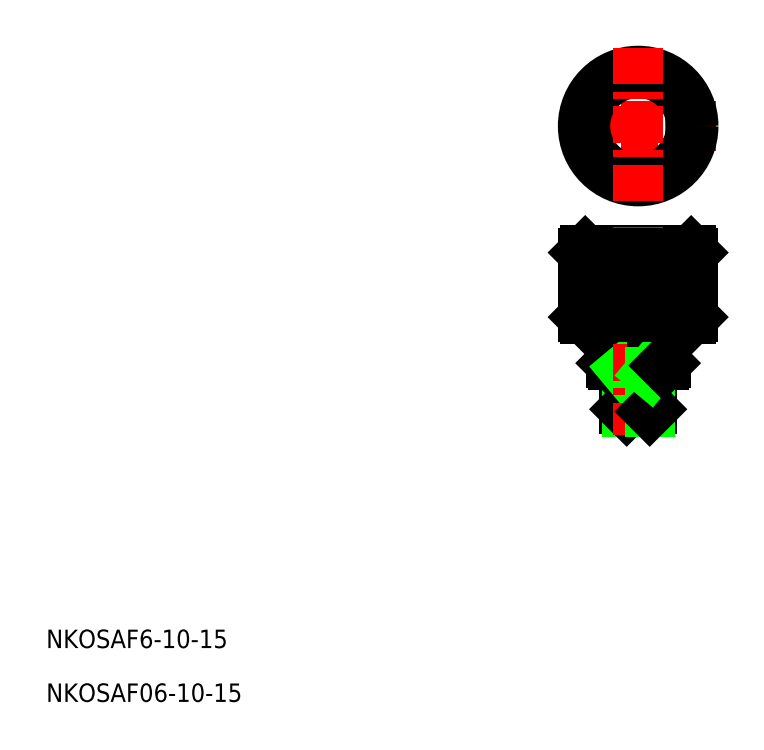
<metadata>
{"format":"dxf","ext":"dxf","renderer":"ezdxf+matplotlib","layout":"modelspace","background":"white","min_lineweight":24,"dpi":150}
</metadata>
<code>
0
SECTION
2
ENTITIES
0
LINE
8
CENTER
10
167.3
20
140.1
30
0
11
133.3
21
140.1
31
0
0
LINE
8
0
10
147.3
20
86.67
30
0
11
153.3
21
86.67
31
0
0
LINE
8
0
10
147.3
20
78.67
30
0
11
153.3
21
78.67
31
0
0
LINE
8
0
10
147.8
20
78.17
30
0
11
152.8
21
78.17
31
0
0
LINE
8
0
10
138.8
20
113.2
30
0
11
161.8
21
113.2
31
0
0
LINE
8
0
10
161.8
20
98.17
30
0
11
138.8
21
98.17
31
0
0
LINE
8
0
10
144.8
20
88.17
30
0
11
155.8
21
88.17
31
0
0
LINE
8
0
10
138.3
20
112.7
30
0
11
162.3
21
112.7
31
0
0
LINE
8
0
10
138.3
20
98.67
30
0
11
162.3
21
98.67
31
0
0
LINE
8
0
10
144.3
20
88.67
30
0
11
156.3
21
88.67
31
0
0
CIRCLE
8
0
10
150.3
20
140.1
30
0
40
12
0
CIRCLE
8
0
10
150.3
20
140.1
30
0
40
11.5
0
TEXT
8
0
10
21.8
20
26.82
30
0
40
4
1
NKOSAF6-10-15
0
TEXT
8
0
10
21.8
20
15.13
30
0
40
4
1
NKOSAF06-10-15
0
LINE
8
0
10
144.3
20
98.17
30
0
11
144.3
21
88.67
31
0
0
LINE
8
0
10
147.3
20
88.17
30
0
11
147.3
21
78.67
31
0
0
LINE
8
0
10
147.8
20
86.67
30
0
11
147.8
21
78.17
31
0
0
LINE
8
0
10
147.3
20
78.67
30
0
11
147.8
21
78.17
31
0
0
LINE
8
0
10
144.3
20
88.67
30
0
11
144.8
21
88.17
31
0
0
LINE
8
0
10
147.8
20
86.67
30
0
11
147.3
21
87.27
31
0
0
LINE
8
0
10
147.3
20
88.67
30
0
11
147.3
21
88.67
31
0
0
LINE
8
0
10
138.8
20
113.2
30
0
11
138.3
21
112.7
31
0
0
LINE
8
0
10
139.3
20
98.67
30
0
11
139.3
21
112.7
31
0
0
LINE
8
0
10
138.3
20
98.67
30
0
11
138.3
21
112.7
31
0
0
LINE
8
0
10
138.3
20
98.67
30
0
11
138.8
21
98.17
31
0
0
LINE
8
0
10
140.3
20
98.67
30
0
11
140.3
21
112.7
31
0
0
LINE
8
0
10
141.3
20
98.67
30
0
11
141.3
21
112.7
31
0
0
LINE
8
0
10
142.3
20
98.67
30
0
11
142.3
21
112.7
31
0
0
LINE
8
0
10
145.3
20
98.67
30
0
11
145.3
21
112.7
31
0
0
LINE
8
0
10
143.3
20
98.67
30
0
11
143.3
21
112.7
31
0
0
LINE
8
0
10
144.3
20
98.67
30
0
11
144.3
21
112.7
31
0
0
LINE
8
0
10
147.3
20
98.67
30
0
11
147.3
21
112.7
31
0
0
LINE
8
0
10
148.3
20
98.67
30
0
11
148.3
21
112.7
31
0
0
LINE
8
0
10
146.3
20
98.67
30
0
11
146.3
21
112.7
31
0
0
LINE
8
CENTER
10
150.3
20
157.1
30
0
11
150.3
21
123.1
31
0
0
LINE
8
CENTER
10
150.3
20
118.2
30
0
11
150.3
21
73.17
31
0
0
LINE
8
0
10
156.3
20
88.67
30
0
11
156.3
21
98.17
31
0
0
LINE
8
0
10
153.3
20
88.17
30
0
11
153.3
21
78.67
31
0
0
LINE
8
0
10
152.8
20
86.67
30
0
11
152.8
21
78.17
31
0
0
LINE
8
0
10
152.8
20
78.17
30
0
11
153.3
21
78.67
31
0
0
LINE
8
0
10
150.3
20
88.67
30
0
11
150.3
21
88.67
31
0
0
LINE
8
0
10
152.8
20
86.67
30
0
11
153.3
21
87.27
31
0
0
LINE
8
0
10
155.8
20
88.17
30
0
11
156.3
21
88.67
31
0
0
LINE
8
0
10
151.3
20
98.67
30
0
11
151.3
21
112.7
31
0
0
LINE
8
0
10
149.3
20
98.67
30
0
11
149.3
21
112.7
31
0
0
LINE
8
0
10
152.3
20
98.67
30
0
11
152.3
21
112.7
31
0
0
LINE
8
0
10
153.3
20
98.67
30
0
11
153.3
21
112.7
31
0
0
LINE
8
0
10
156.3
20
98.67
30
0
11
156.3
21
112.7
31
0
0
LINE
8
0
10
155.3
20
98.67
30
0
11
155.3
21
112.7
31
0
0
LINE
8
0
10
154.3
20
98.67
30
0
11
154.3
21
112.7
31
0
0
LINE
8
0
10
159.3
20
98.67
30
0
11
159.3
21
112.7
31
0
0
LINE
8
0
10
157.3
20
98.67
30
0
11
157.3
21
112.7
31
0
0
LINE
8
0
10
158.3
20
98.67
30
0
11
158.3
21
112.7
31
0
0
LINE
8
0
10
161.8
20
113.2
30
0
11
162.3
21
112.7
31
0
0
LINE
8
0
10
161.8
20
98.17
30
0
11
162.3
21
98.67
31
0
0
LINE
8
0
10
162.3
20
112.7
30
0
11
162.3
21
98.67
31
0
0
LINE
8
0
10
160.3
20
98.67
30
0
11
160.3
21
112.7
31
0
0
LINE
8
0
10
161.3
20
98.67
30
0
11
161.3
21
112.7
31
0
0
ENDSEC
0
EOF

</code>
